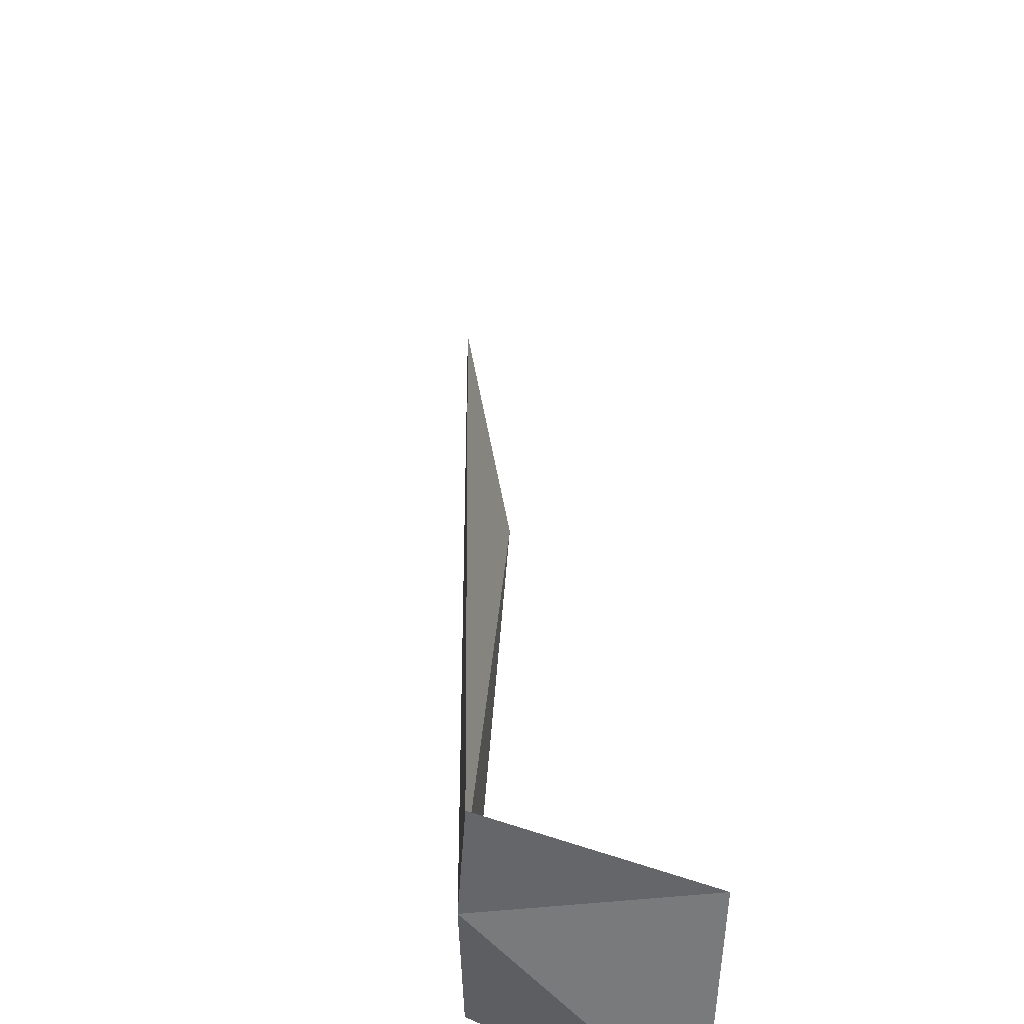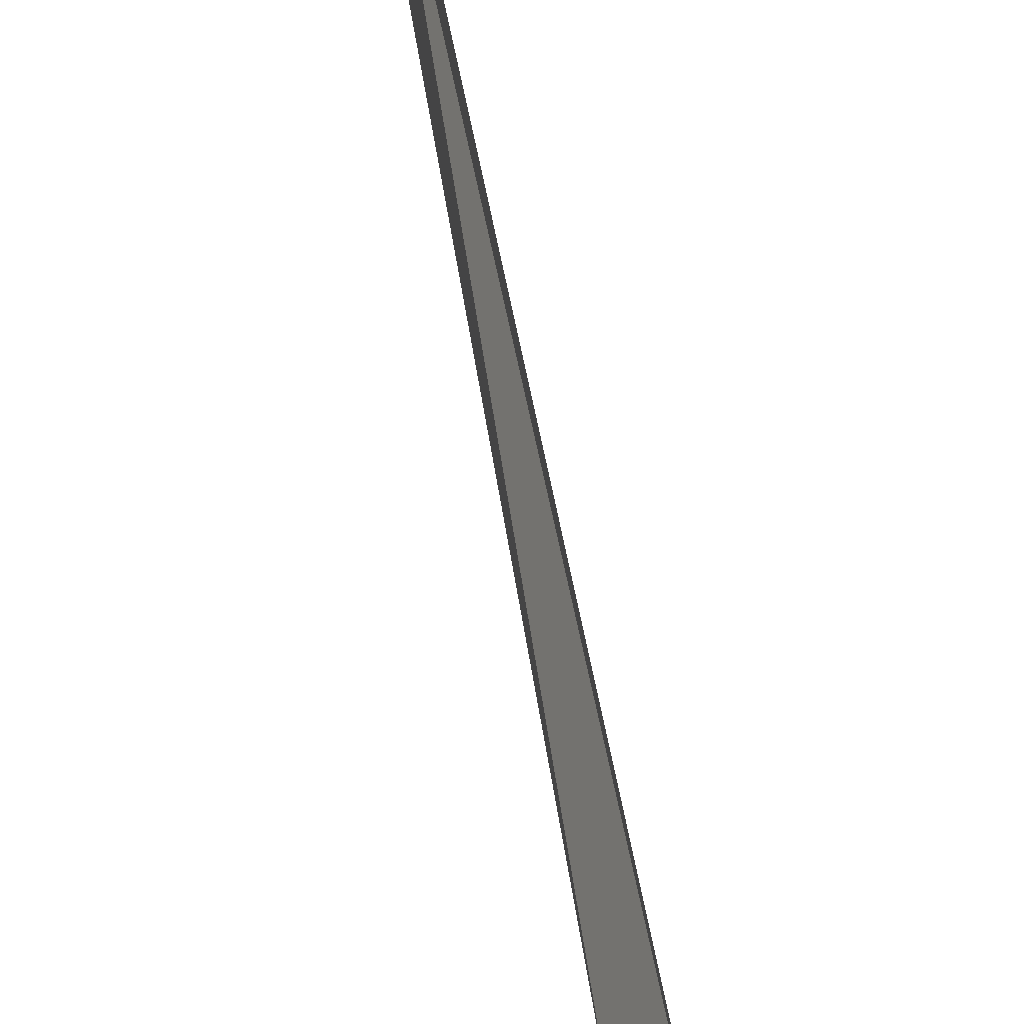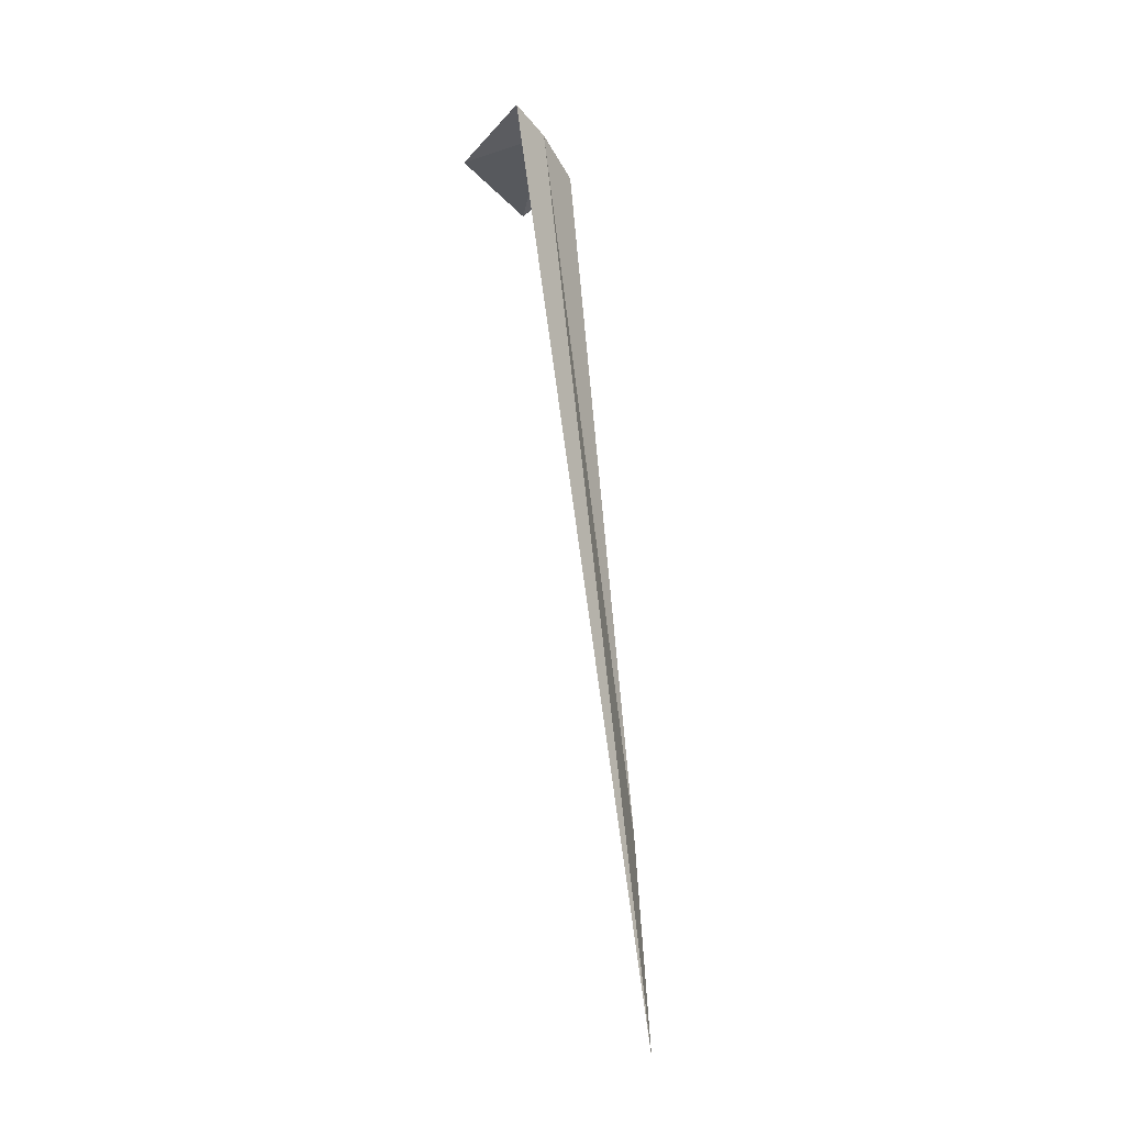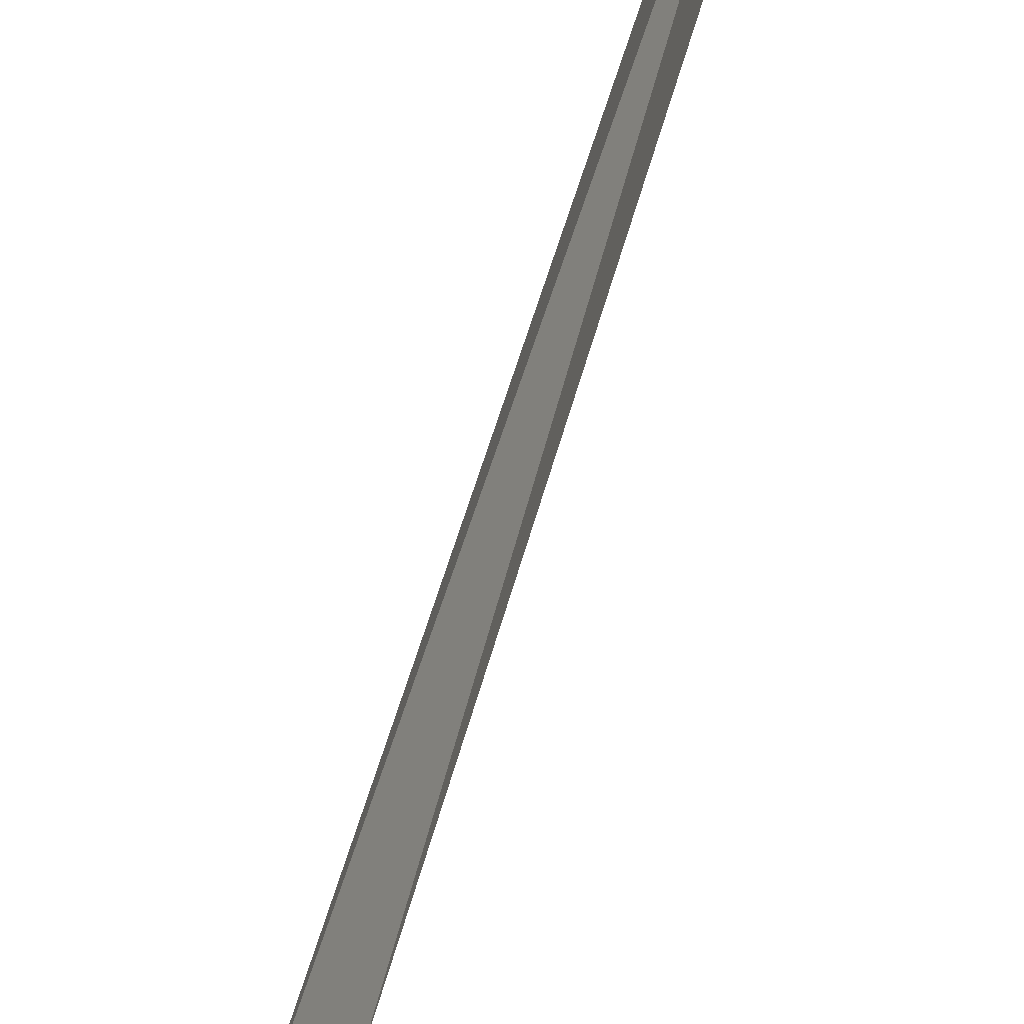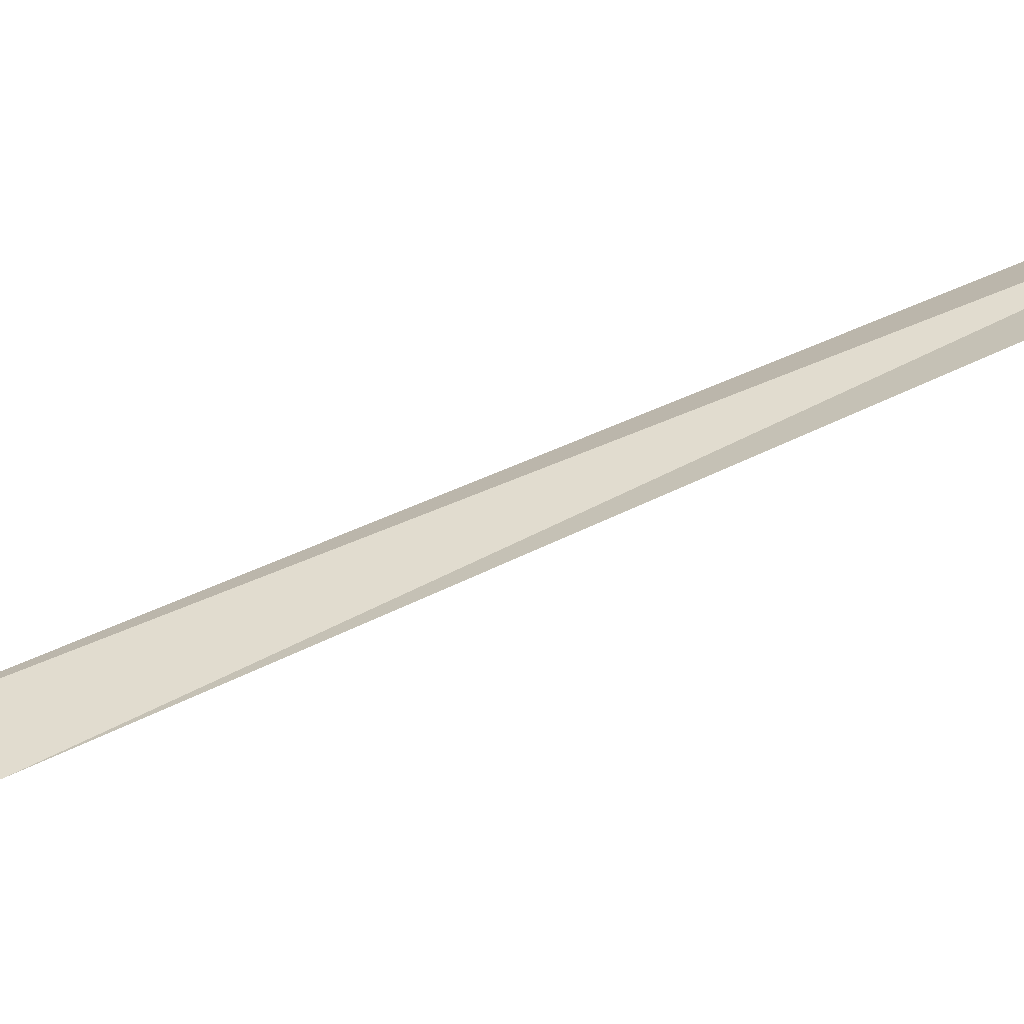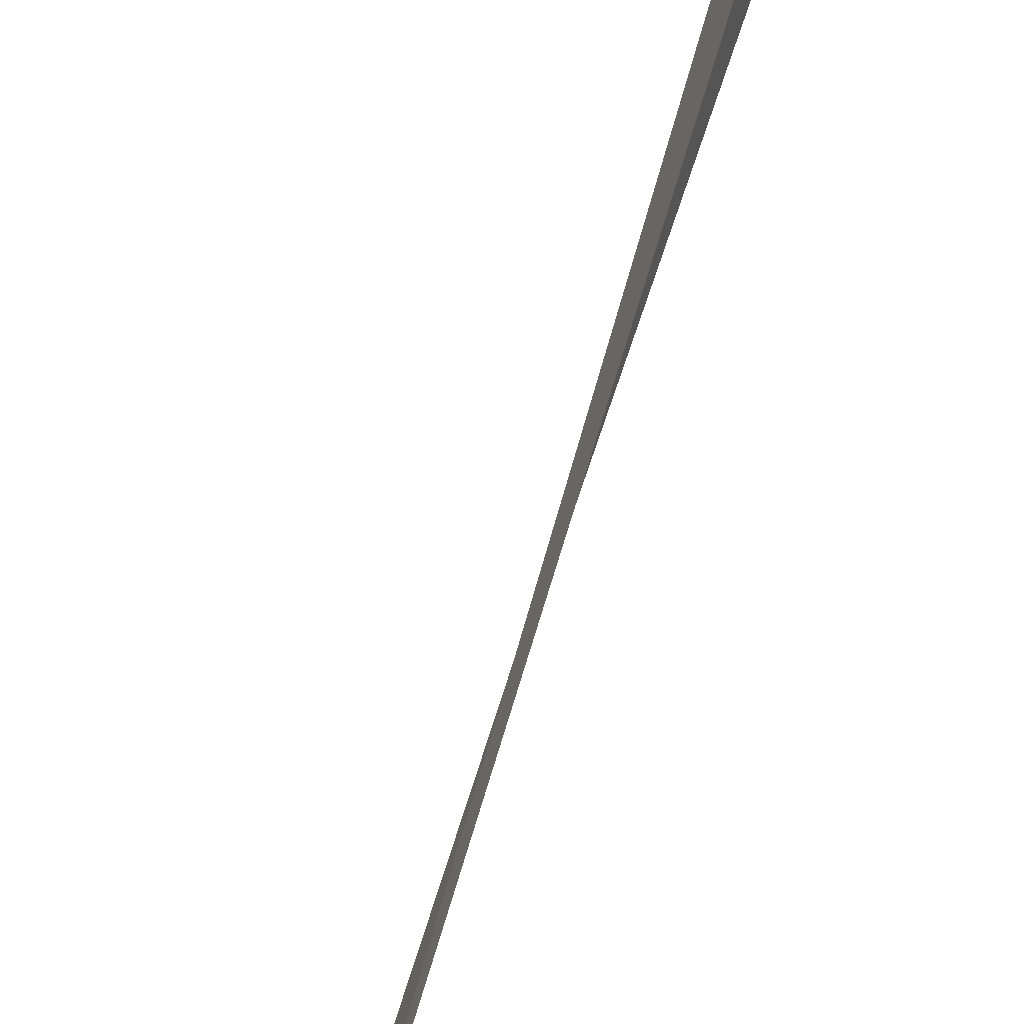
<metadata>
{"format":"obj","ext":"obj","renderer":"f3d","projection":"perspective","resolution":1024,"background":"white","views":[{"elev":32.3,"azim":-3.7,"up":"+Y"},{"elev":42.5,"azim":165.3,"up":"+Y"},{"elev":-30.5,"azim":-148.5,"up":"+Z"},{"elev":-47.4,"azim":-22.3,"up":"+Y"},{"elev":-70.2,"azim":-76.8,"up":"+Y"},{"elev":39.6,"azim":-167.3,"up":"+Y"}]}
</metadata>
<code>
v 0.4304 0.01083 11.61
v 0.4395 -0.169 11.56
v 0.6224 -0.8386 9.504
v 0.439 0.1632 11.62
v 0.5911 -0.8604 8.814
v 0.7294 0.03296 11.61
v 0.7065 -0.2961 11.61
f 1 3 2
f 1 4 5
f 1 5 3
f 1 7 6
f 1 2 7
f 1 6 4

</code>
